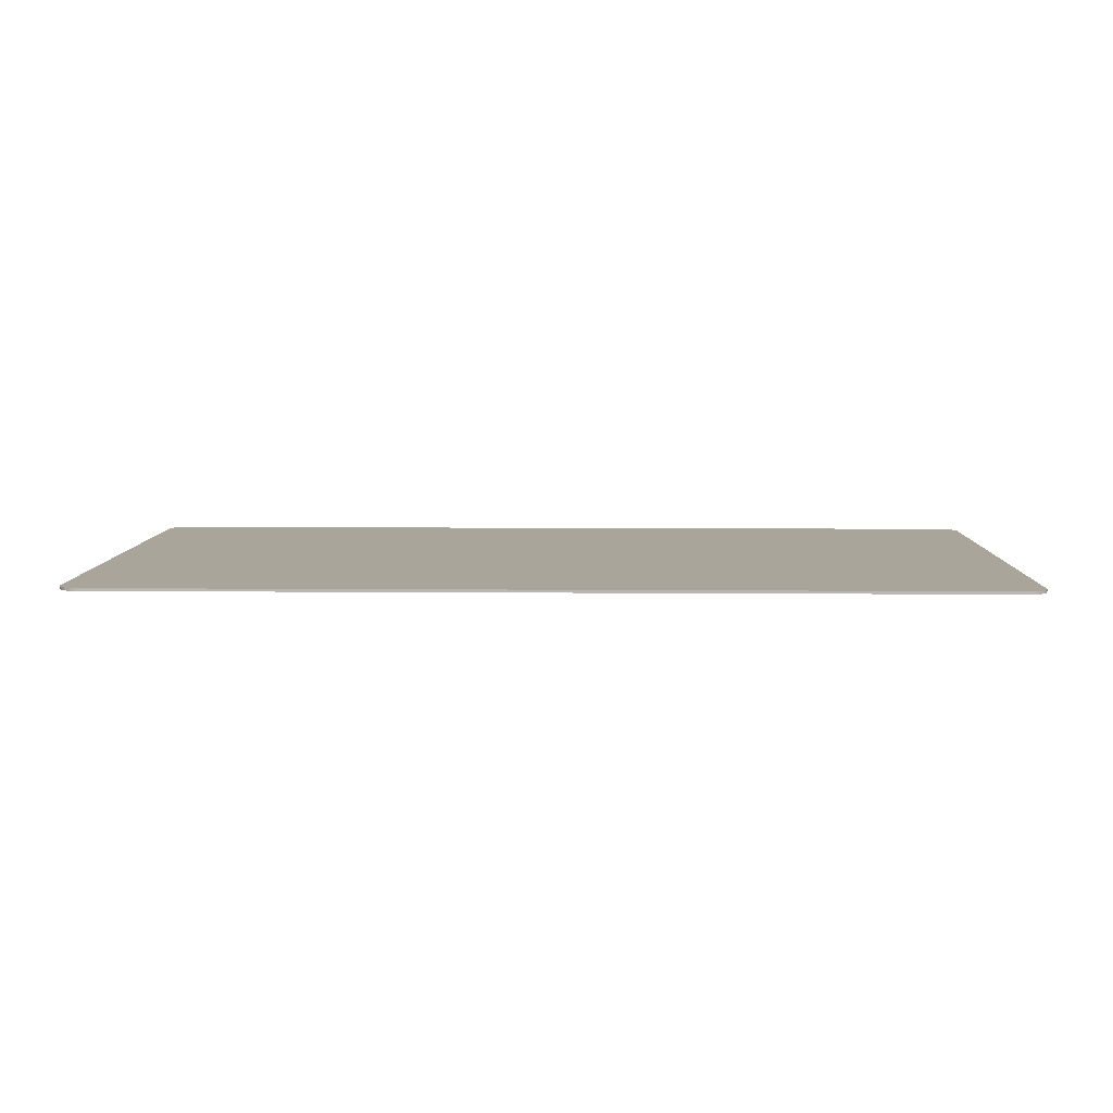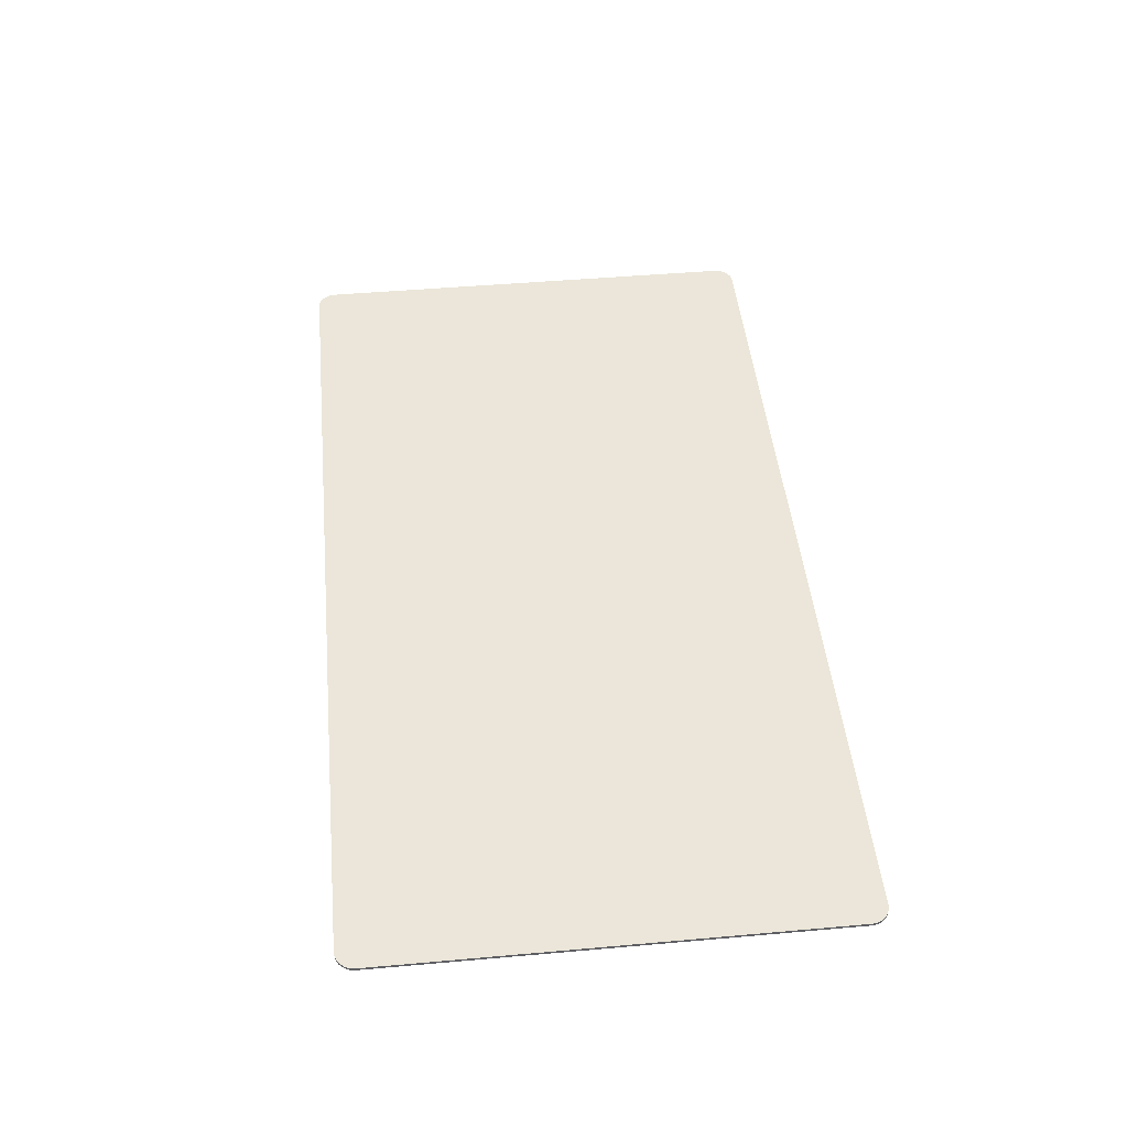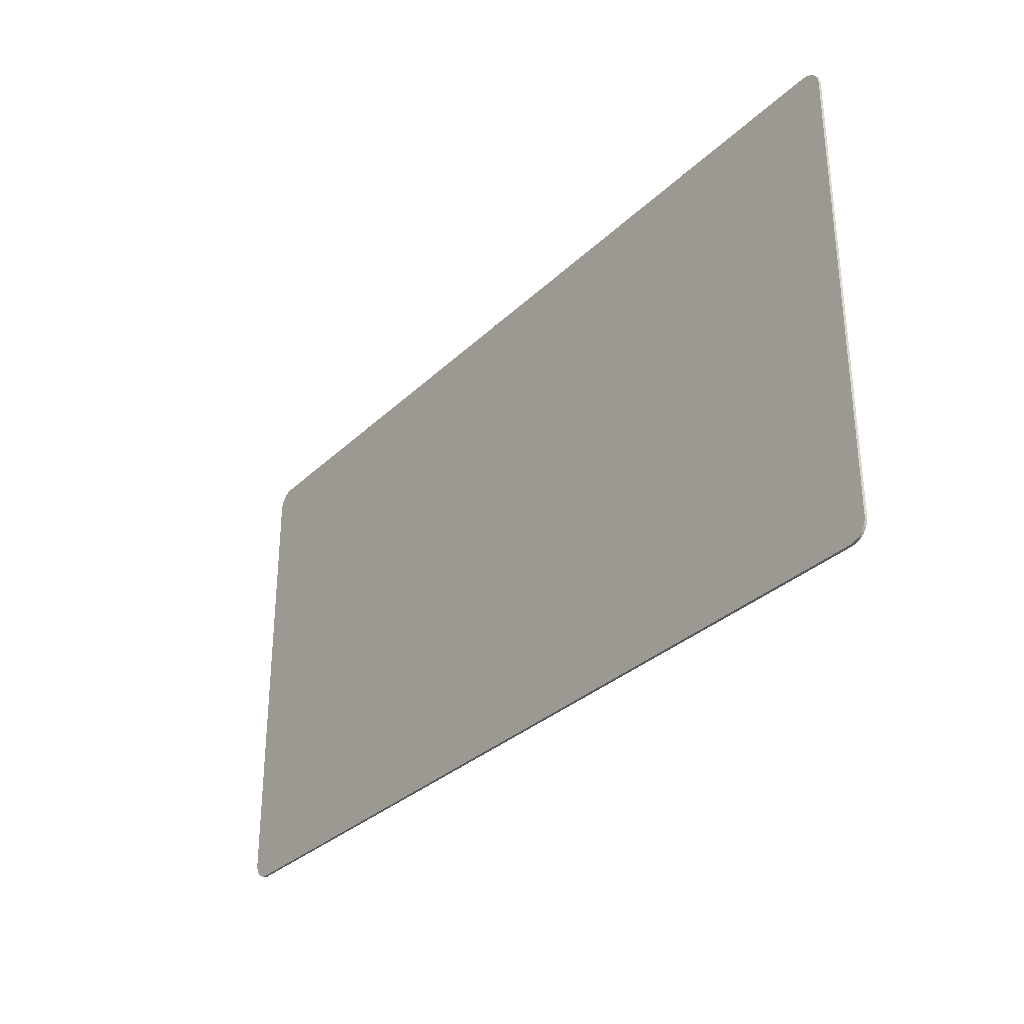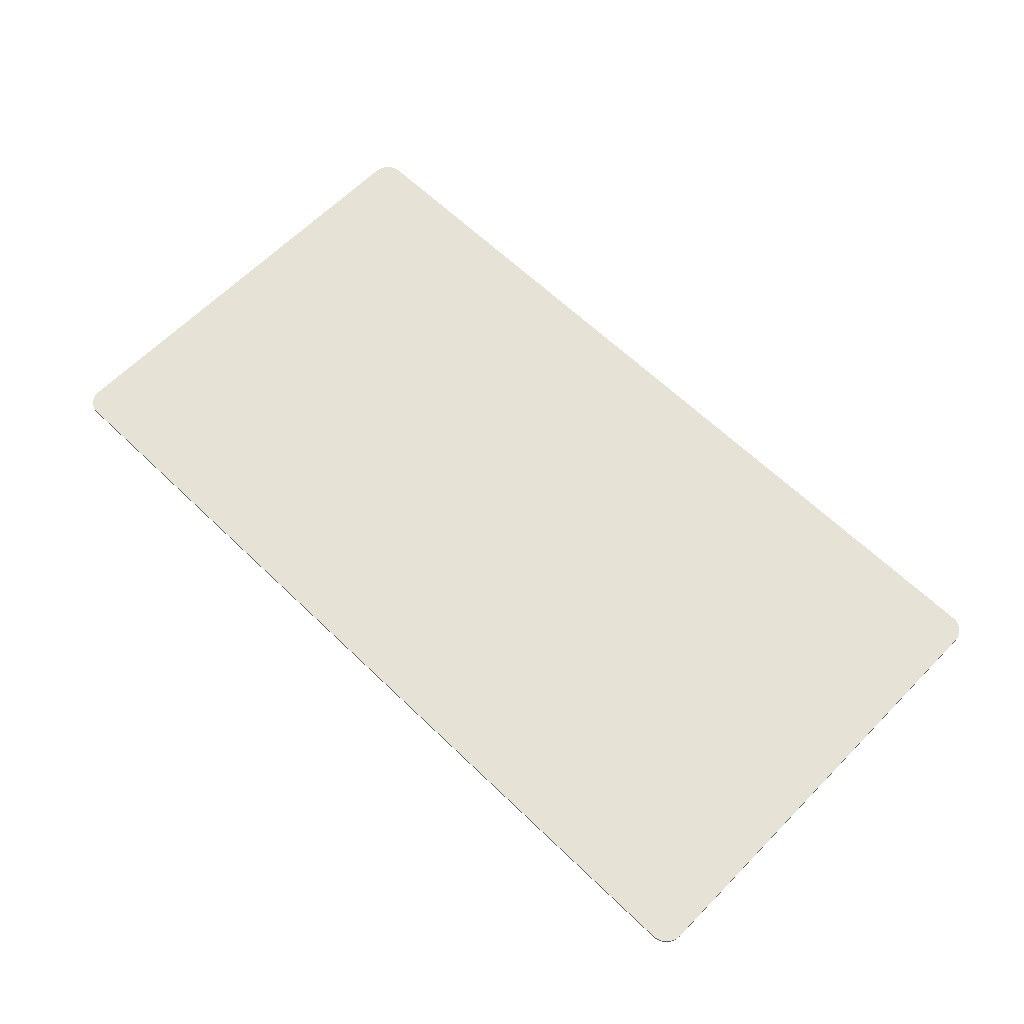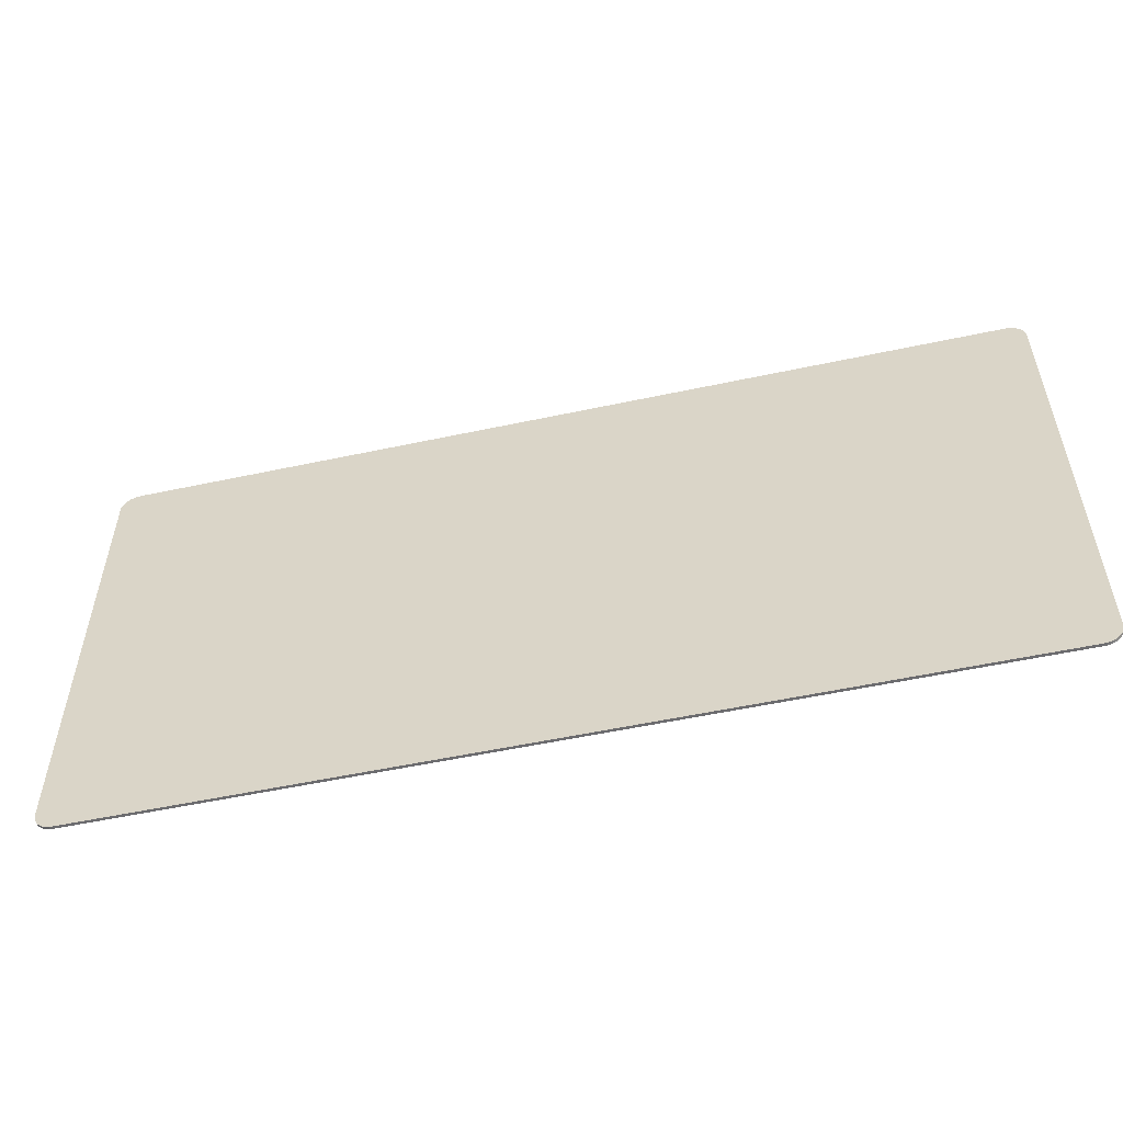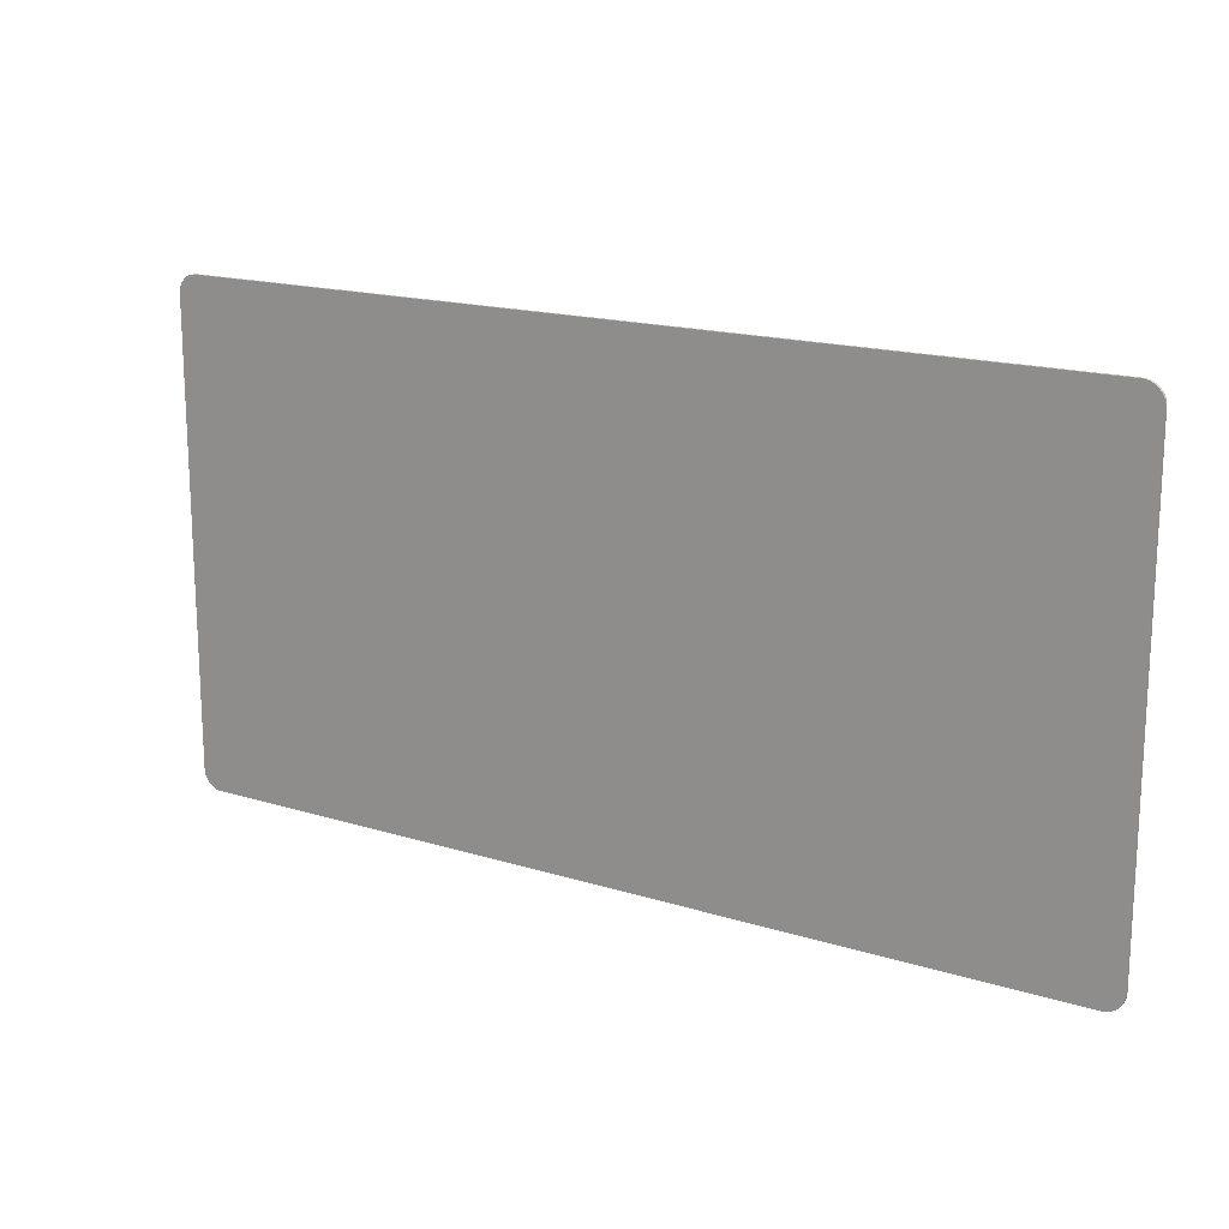
<metadata>
{"format":"obj","ext":"obj","renderer":"f3d","projection":"perspective","resolution":1024,"background":"white","views":[{"elev":7.5,"azim":-178.6,"up":"+Z"},{"elev":47.1,"azim":84.3,"up":"+Z"},{"elev":-31.4,"azim":53.0,"up":"+Y"},{"elev":63.0,"azim":-135.7,"up":"+Z"},{"elev":-53.8,"azim":-167.1,"up":"+Y"},{"elev":16.9,"azim":32.1,"up":"+Y"}]}
</metadata>
<code>
o obj_0
v -49.02 		30.65 		0.3
v -49.02 		30.65 		0
v 48.82 		30.65 		0
v 48.03 		32.24 		0
v 47.82 		32.38 		0
v 48.82 		30.65 		0.3
v 47.82 		32.38 		0.3
v -49.02 		-17.69 		0
v 48.03 		32.24 		0.3
v -49.02 		-17.69 		0.3
v 48.4 		31.88 		0
v 48.4 		31.88 		0.3
v 48.54 		31.66 		0.3
v 48.54 		31.66 		0
v 48.82 		-17.69 		0.3
v 48.82 		-17.69 		0
v -48.74 		-18.71 		0
v 48.23 		32.07 		0.3
v 46.81 		-19.7 		0
v 46.81 		-19.7 		0.3
v -48.6 		-18.92 		0
v 48.23 		32.07 		0
v 46.81 		32.66 		0.3
v 46.81 		32.66 		0
v -48.6 		-18.92 		0.3
v -48.74 		-18.71 		0.3
v 47.59 		32.5 		0
v 47.59 		32.5 		0.3
v 47.08 		-19.68 		0
v 47.08 		-19.68 		0.3
v -48.43 		-19.11 		0
v -48.43 		-19.11 		0.3
v 47.34 		32.59 		0
v 47.34 		-19.63 		0
v 47.34 		32.59 		0.3
v 47.34 		-19.63 		0.3
v -47.01 		32.66 		0
v -47.01 		32.66 		0.3
v -47.28 		32.64 		0
v -47.54 		32.59 		0
v -47.54 		32.59 		0.3
v -47.28 		32.64 		0.3
v 47.59 		-19.54 		0
v 47.08 		32.64 		0
v 47.08 		32.64 		0.3
v -47.79 		32.5 		0
v -47.79 		32.5 		0.3
v -47.01 		-19.7 		0.3
v -47.01 		-19.7 		0
v -48.02 		32.38 		0
v -48.02 		32.38 		0.3
v 48.8 		30.92 		0
v 48.8 		30.92 		0.3
v -48.23 		32.24 		0
v -48.23 		32.24 		0.3
v 48.74 		31.18 		0.3
v 48.74 		31.18 		0
v 48.66 		31.43 		0.3
v -48.43 		32.07 		0
v -48.43 		32.07 		0.3
v -48.02 		-19.43 		0
v -48.6 		31.88 		0
v -48.6 		31.88 		0.3
v -48.02 		-19.43 		0.3
v 48.66 		31.43 		0
v -48.23 		-19.28 		0.3
v -48.23 		-19.28 		0
v -48.74 		31.66 		0
v -48.74 		31.66 		0.3
v -47.79 		-19.54 		0
v -47.79 		-19.54 		0.3
v -48.86 		31.43 		0
v -48.86 		31.43 		0.3
v -47.54 		-19.63 		0
v -47.54 		-19.63 		0.3
v -47.28 		-19.68 		0
v -47.28 		-19.68 		0.3
v 47.59 		-19.54 		0.3
v 47.82 		-19.43 		0.3
v 48.03 		-19.28 		0.3
v 48.23 		-19.11 		0.3
v 48.4 		-18.92 		0.3
v 48.54 		-18.71 		0.3
v 48.66 		-18.47 		0.3
v 48.74 		-18.23 		0.3
v 48.8 		-17.96 		0.3
v 47.82 		-19.43 		0
v 48.4 		-18.92 		0
v 48.54 		-18.71 		0
v -49 		-17.96 		0
v -49 		-17.96 		0.3
v 48.66 		-18.47 		0
v -48.95 		-18.23 		0
v -48.95 		-18.23 		0.3
v 48.74 		-18.23 		0
v -48.86 		-18.47 		0
v -48.86 		-18.47 		0.3
v 48.8 		-17.96 		0
v -48.95 		31.18 		0.3
v -49 		30.92 		0.3
v 48.23 		-19.11 		0
v -48.95 		31.18 		0
v 48.03 		-19.28 		0
v -49 		30.92 		0
g group_0_16448250
f 4 5 7
f 4 7 9
f 11 12 13
f 11 13 14
f 15 16 6
f 3 6 16
f 1 2 10
f 8 10 2
f 18 12 11
f 18 11 22
f 17 21 25
f 17 25 26
f 5 27 28
f 5 28 7
f 20 19 29
f 20 29 30
f 21 31 32
f 21 32 25
f 29 34 36
f 29 36 30
f 27 33 35
f 27 35 28
f 23 24 37
f 23 37 38
f 39 40 41
f 39 41 42
f 33 44 45
f 33 45 35
f 40 46 47
f 40 47 41
f 48 49 20
f 19 20 49
f 44 24 23
f 44 23 45
f 46 50 51
f 46 51 47
f 52 53 6
f 52 6 3
f 50 54 55
f 50 55 51
f 57 56 53
f 57 53 52
f 54 59 60
f 54 60 55
f 56 58 10
f 58 13 10
f 13 12 10
f 12 18 10
f 18 9 10
f 9 7 10
f 7 28 10
f 28 35 10
f 45 10 35
f 23 10 45
f 59 62 63
f 59 63 60
f 61 64 66
f 61 66 67
f 65 58 56
f 65 56 57
f 62 68 69
f 62 69 63
f 70 71 64
f 70 64 61
f 14 13 58
f 14 58 65
f 68 72 73
f 68 73 69
f 74 75 71
f 74 71 70
f 67 66 32
f 67 32 31
f 76 77 75
f 76 75 74
f 34 43 78
f 34 78 36
f 53 48 6
f 30 15 20
f 36 15 30
f 78 15 36
f 79 15 78
f 80 15 79
f 81 15 80
f 82 15 81
f 83 15 82
f 84 15 83
f 85 15 84
f 86 15 85
f 6 48 15
f 49 48 77
f 49 77 76
f 3 24 44
f 3 44 33
f 3 33 27
f 3 27 5
f 3 5 4
f 3 4 22
f 3 22 11
f 3 11 14
f 3 14 65
f 3 65 57
f 52 3 57
f 88 89 83
f 88 83 82
f 10 8 90
f 10 90 91
f 89 92 84
f 89 84 83
f 90 93 94
f 90 94 91
f 92 95 85
f 92 85 84
f 93 96 97
f 93 97 94
f 95 98 86
f 95 86 85
f 98 16 15
f 98 15 86
f 96 17 26
f 96 26 97
f 41 47 42
f 38 42 47
f 38 47 51
f 38 51 55
f 38 55 60
f 38 60 63
f 38 63 69
f 38 69 73
f 99 100 38
f 100 1 38
f 1 10 23
f 73 99 38
f 38 1 23
f 73 72 102
f 73 102 99
f 95 19 98
f 16 98 19
f 19 49 16
f 19 95 92
f 19 92 89
f 19 89 88
f 19 88 101
f 19 101 103
f 19 103 87
f 19 87 43
f 34 29 43
f 19 43 29
f 43 87 79
f 43 79 78
f 87 103 80
f 87 80 79
f 103 101 81
f 103 81 80
f 53 56 10
f 53 10 91
f 53 91 94
f 53 94 97
f 53 97 26
f 53 26 25
f 53 25 32
f 53 32 66
f 53 66 64
f 53 64 71
f 53 71 75
f 53 75 77
f 53 77 48
f 20 15 48
f 101 88 82
f 101 82 81
f 18 22 4
f 18 4 9
f 2 104 102
f 2 102 72
f 2 72 68
f 2 68 62
f 2 62 59
f 2 59 54
f 2 54 50
f 2 50 46
f 2 46 40
f 2 40 39
f 2 39 37
f 3 49 24
f 37 24 49
f 102 104 100
f 102 100 99
f 104 2 1
f 104 1 100
f 37 39 42
f 37 42 38
f 3 16 49
f 2 37 49
f 76 8 49
f 74 8 76
f 70 8 74
f 61 8 70
f 67 8 61
f 31 8 67
f 21 8 31
f 17 8 21
f 96 8 17
f 93 8 96
f 90 8 93
f 2 49 8

</code>
